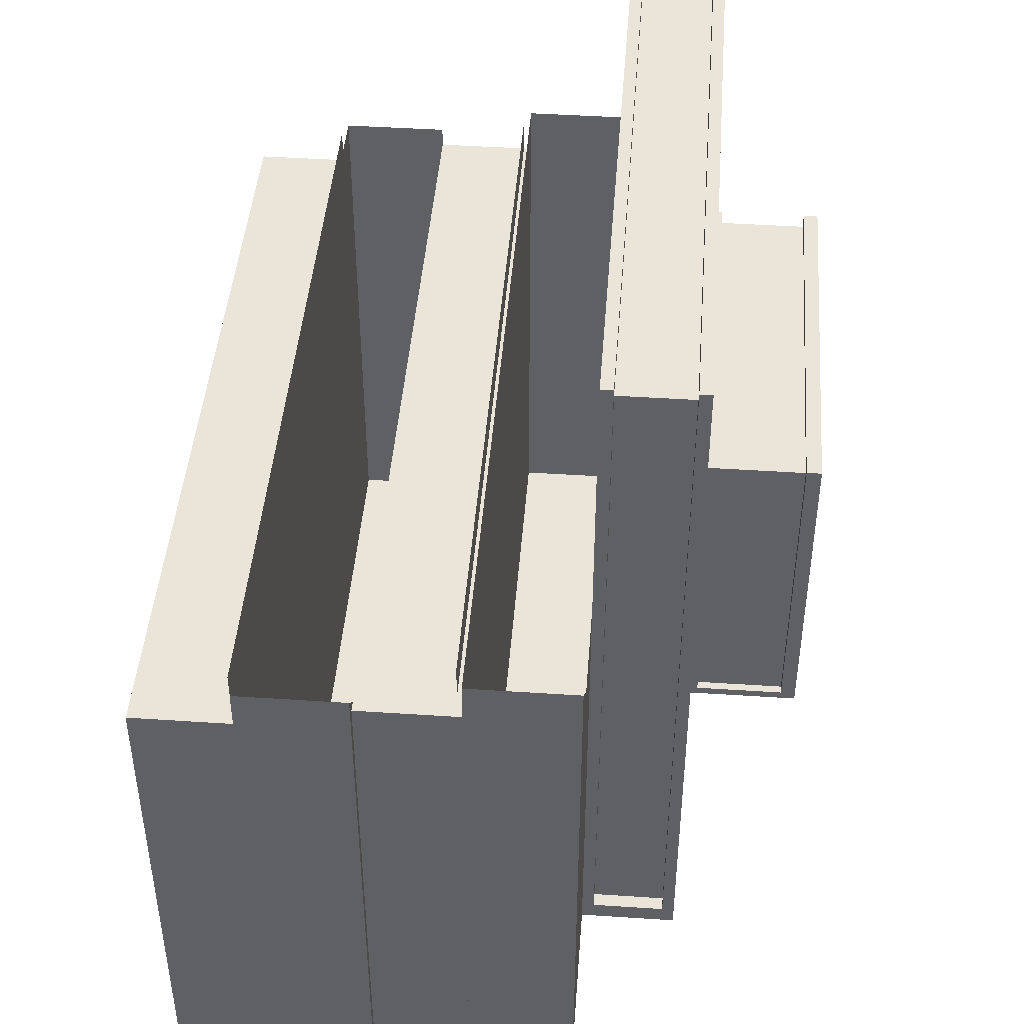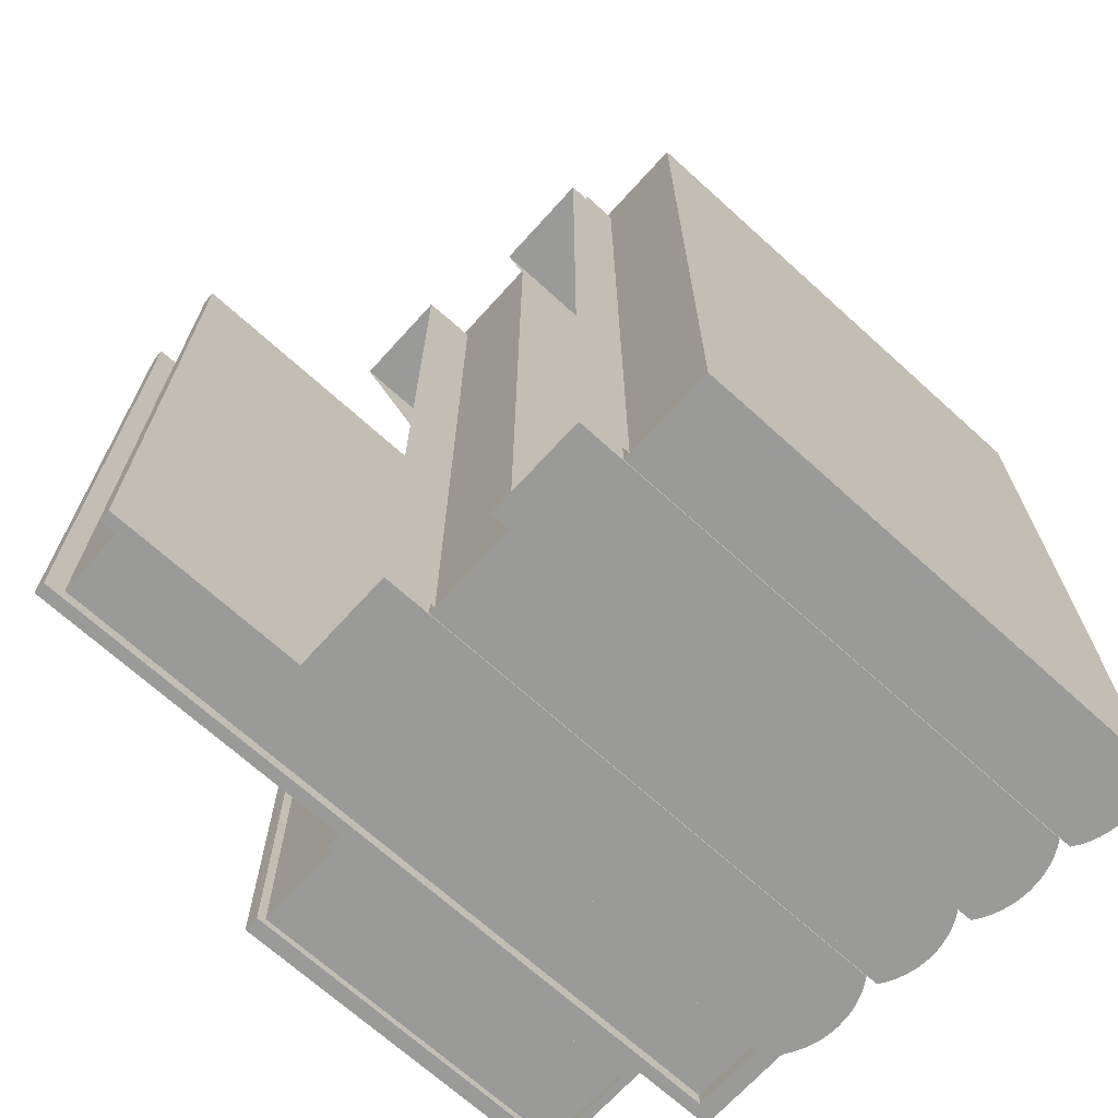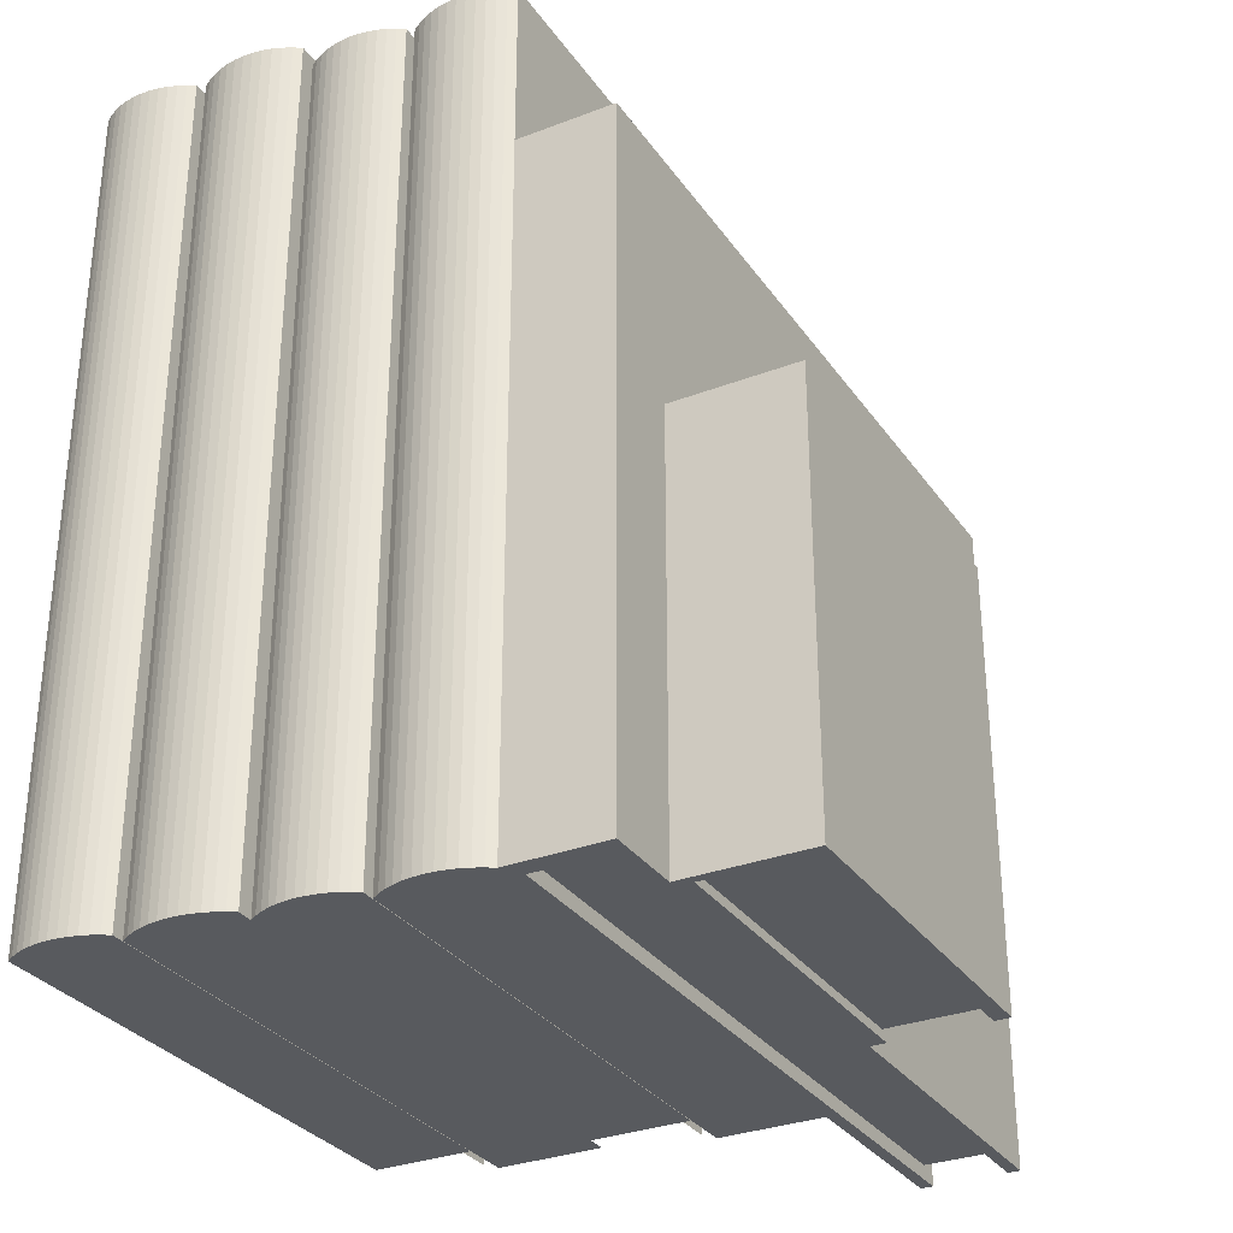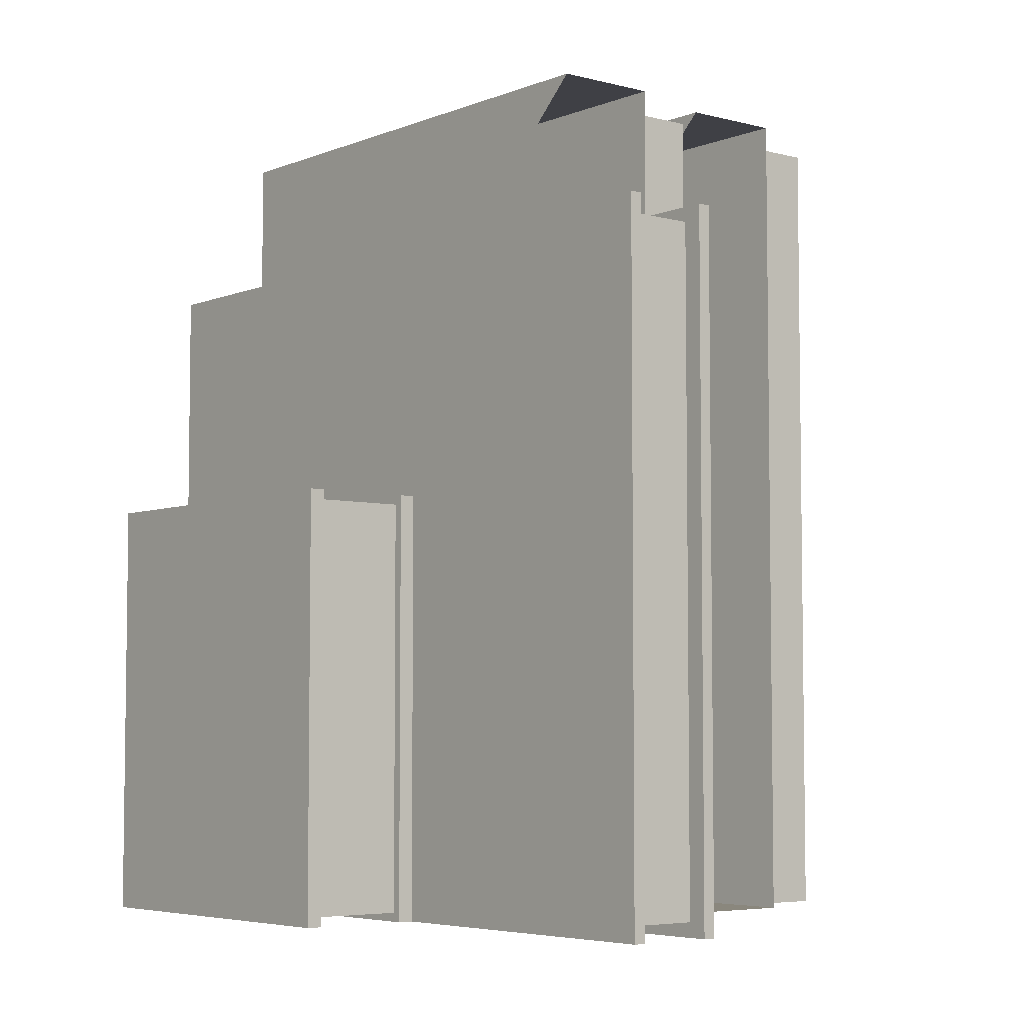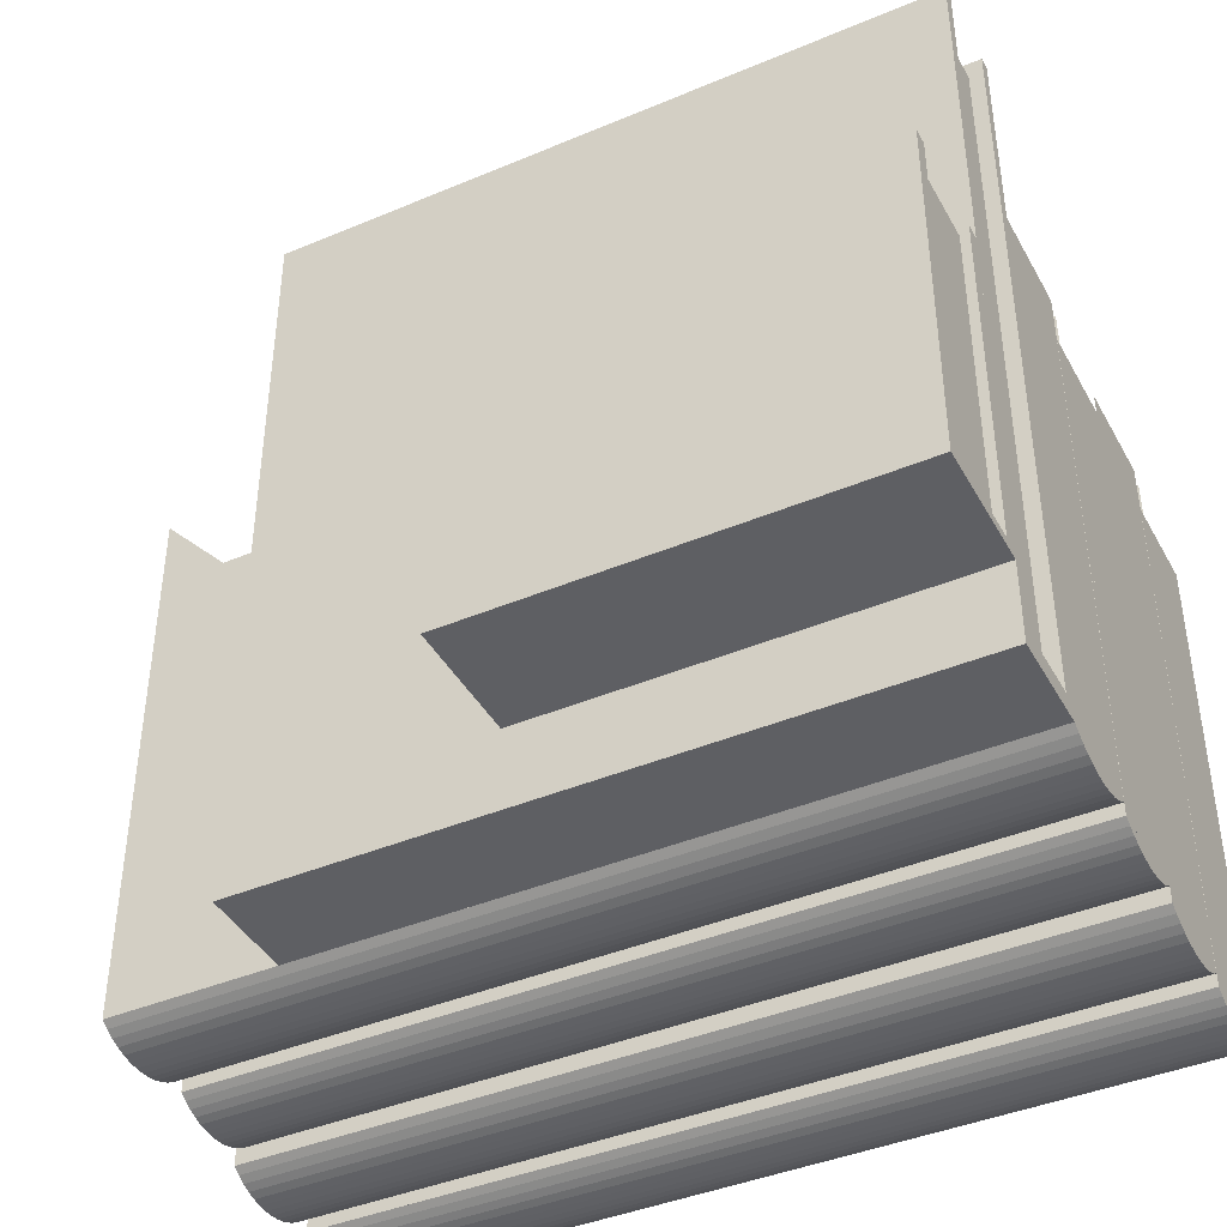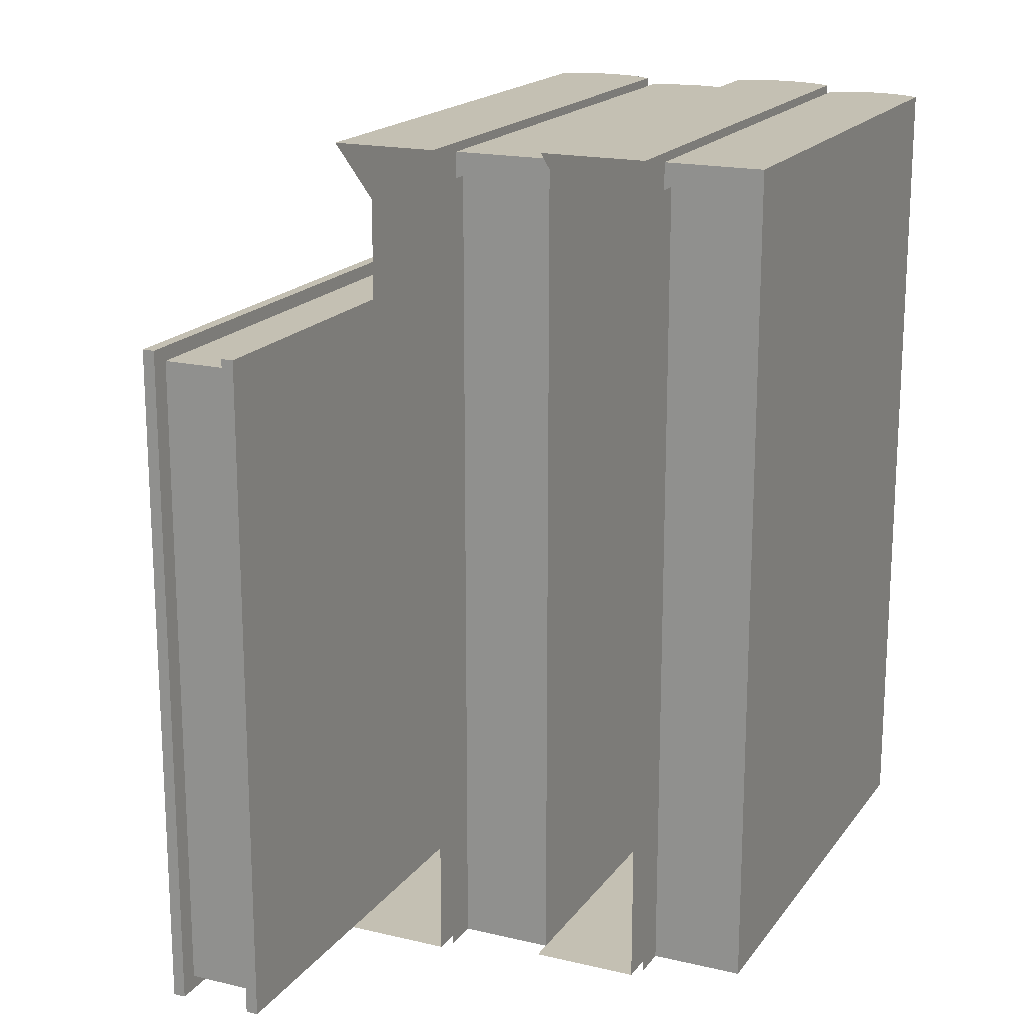
<metadata>
{"format":"obj","ext":"obj","renderer":"f3d","projection":"perspective","resolution":1024,"background":"white","views":[{"elev":44.9,"azim":4.4,"up":"+Y"},{"elev":-69.2,"azim":-132.2,"up":"+Z"},{"elev":-31.1,"azim":28.7,"up":"+Z"},{"elev":-5.2,"azim":140.8,"up":"+Z"},{"elev":-41.6,"azim":117.0,"up":"+Y"},{"elev":18.0,"azim":-155.3,"up":"+Z"}]}
</metadata>
<code>
o D01182
v -0.07743 0.02052 0.2417
v -0.07965 0.02196 -0
v -0.07743 0.02052 -0
v -0.07965 0.02196 0.2417
v -0.1038 0.016 0.2392
v -0.106 0.01712 -0
v -0.1038 0.016 -0
v -0.106 0.01712 0.2392
v -0.09395 0.01395 0.2392
v -0.09648 0.01408 -0
v -0.09395 0.01395 -0
v -0.09648 0.01408 0.2392
v -0.09899 0.01447 -0
v -0.09899 0.01447 0.2392
v -0.08189 0.01712 0.2392
v -0.08412 0.016 -0
v -0.08189 0.01712 -0
v -0.08412 0.016 0.2392
v -0.0494 0.02196 0.2417
v -0.07965 0.1802 0.2417
v -0.0494 0.1802 0.2417
v -0.08647 0.01511 0.2392
v -0.08891 0.01447 -0
v -0.08647 0.01511 -0
v -0.08891 0.01447 0.2392
v -0.1081 0.1664 0.2392
v -0.1081 0.01847 -0
v -0.1081 0.01847 0.2392
v -0.1081 0.1664 -0
v -0.09141 0.01408 -0
v -0.09141 0.01408 0.2392
v -0.1014 0.01511 -0
v -0.1014 0.01511 0.2392
v -0.07981 0.01847 -0
v -0.07981 0.01847 0.2392
v -0.06992 0.01768 0.2417
v -0.07253 0.01837 -0
v -0.06992 0.01768 -0
v -0.07253 0.01837 0.2417
v -0.06453 0.01712 0.2417
v -0.06724 0.01726 -0
v -0.06453 0.01712 -0
v -0.06724 0.01726 0.2417
v -0.08189 0.1768 -0
v -0.08189 0.01857 0.2327
v -0.08189 0.01857 -0
v -0.08189 0.1768 0.2327
v -0.07981 0.1664 0.2392
v -0.07981 0.1664 -0
v -0.06181 0.01726 0.2417
v -0.06181 0.01726 -0
v -0.07505 0.01932 -0
v -0.07505 0.01932 0.2417
v -0.0494 0.02196 -0
v -0.0494 0.1595 -0
v -0.0494 0.1595 0.2225
v -0.05162 0.02052 0.2417
v -0.05401 0.01932 -0
v -0.05162 0.02052 -0
v -0.05401 0.01932 0.2417
v -0.05913 0.01768 -0
v -0.05652 0.01837 -0
v -0.0494 0.1802 -0
v -0.07965 0.1802 -0
v -0.05652 0.01837 0.2417
v -0.05913 0.01768 0.2417
v -0.01874 0.02854 0.2417
v -0.02097 0.02998 -0
v -0.01874 0.02854 -0
v -0.02097 0.02998 0.2417
v -0.04509 0.02402 0.2392
v -0.04732 0.02514 -0
v -0.04509 0.02402 -0
v -0.04732 0.02514 0.2392
v -0.03526 0.02196 0.2392
v -0.0378 0.0221 -0
v -0.03526 0.02196 -0
v -0.0378 0.0221 0.2392
v -0.0403 0.02249 -0
v -0.0403 0.02249 0.2392
v -0.0232 0.02514 0.2392
v -0.02543 0.02402 -0
v -0.0232 0.02514 -0
v -0.02543 0.02402 0.2392
v 0.009287 0.02998 0.2417
v -0.02097 0.1882 0.2417
v 0.009287 0.1882 0.2417
v -0.02778 0.02313 0.2392
v -0.03022 0.02249 -0
v -0.02778 0.02313 -0
v -0.03022 0.02249 0.2392
v -0.0494 0.1744 0.2392
v -0.0494 0.02649 -0
v -0.0494 0.02649 0.2392
v -0.0494 0.1744 -0
v -0.03273 0.0221 -0
v -0.03273 0.0221 0.2392
v -0.04274 0.02313 -0
v -0.04274 0.02313 0.2392
v -0.02113 0.02649 -0
v -0.02113 0.02649 0.2392
v -0.01123 0.0257 0.2417
v -0.01384 0.02639 -0
v -0.01123 0.0257 -0
v -0.01384 0.02639 0.2417
v -0.00584 0.02514 0.2417
v -0.008553 0.02528 -0
v -0.00584 0.02514 -0
v -0.008553 0.02528 0.2417
v -0.0232 0.1848 -0
v -0.0232 0.02658 0.2327
v -0.0232 0.02658 -0
v -0.0232 0.1848 0.2327
v -0.02113 0.1744 0.2392
v -0.02113 0.1744 -0
v -0.003127 0.02528 0.2417
v -0.003127 0.02528 -0
v -0.01636 0.02734 -0
v -0.01636 0.02734 0.2417
v 0.009287 0.02998 -0
v 0.009287 0.1675 -0
v 0.009287 0.1675 0.2225
v 0.007063 0.02854 0.2417
v 0.004679 0.02734 -0
v 0.007063 0.02854 -0
v 0.004679 0.02734 0.2417
v -0.000448 0.0257 -0
v 0.002165 0.02639 -0
v 0.009287 0.1882 -0
v -0.02097 0.1882 -0
v 0.002165 0.02639 0.2417
v -0.000448 0.0257 0.2417
v 0.03361 0.03539 0.1892
v 0.01276 0.2409 0.1892
v 0.01276 0.03539 0.1892
v 0.03361 0.2409 0.1892
v 0.03361 0.2463 0.1892
v 0.03709 0.2463 -0
v 0.03361 0.2463 -0
v 0.03709 0.2463 0.1932
v 0.03361 0.2463 0.1932
v 0.01276 0.2409 -0
v 0.01276 0.03539 0.004025
v 0.01276 0.03539 -0
v 0.01276 0.2409 0.004025
v 0.009287 0.2463 0.1932
v 0.01276 0.2463 -0
v 0.009287 0.2463 -0
v 0.01276 0.2463 0.1892
v 0.01276 0.2463 0.1932
v 0.03361 0.2409 0.004025
v 0.03361 0.2409 -0
v 0.01276 0.03539 0.1932
v 0.03361 0.03539 0.1932
v 0.03361 0.03539 -0
v 0.03709 0.02998 -0
v 0.03361 0.03539 0.004025
v 0.009287 0.02998 0.1932
v 0.03709 0.02998 0.1932
v 0.06813 0.05531 0.1182
v 0.04152 0.1501 0.1182
v 0.04152 0.05531 0.1182
v 0.06813 0.1501 0.1182
v 0.06813 0.1526 0.1182
v 0.07256 0.1526 -0
v 0.06813 0.1526 -0
v 0.07256 0.1526 0.1207
v 0.06813 0.1526 0.1207
v 0.04152 0.1501 -0
v 0.04152 0.05531 0.002514
v 0.04152 0.05531 -0
v 0.04152 0.1501 0.002514
v 0.03709 0.1526 0.1207
v 0.04152 0.1526 -0
v 0.03709 0.1526 -0
v 0.04152 0.1526 0.1182
v 0.04152 0.1526 0.1207
v 0.06813 0.1501 0.002514
v 0.06813 0.1501 -0
v 0.04152 0.05531 0.1207
v 0.06813 0.05531 0.1207
v 0.06813 0.05531 -0
v 0.03709 0.05282 -0
v 0.07256 0.05282 -0
v 0.06813 0.05531 0.002514
v 0.03709 0.05282 0.1207
v 0.07256 0.05282 0.1207
f 3 1 2
f 2 1 4
f 7 5 6
f 6 5 8
f 9 10 11
f 10 9 12
f 12 13 10
f 13 12 14
f 15 16 17
f 16 15 18
f 19 20 4
f 20 19 21
f 22 23 24
f 23 22 25
f 26 27 28
f 27 26 29
f 25 30 23
f 30 25 31
f 14 32 13
f 32 14 33
f 31 11 30
f 11 31 9
f 34 27 35
f 28 35 27
f 36 37 38
f 37 36 39
f 40 41 42
f 41 40 43
f 46 45 44
f 45 47 44
f 35 26 28
f 26 35 48
f 49 27 29
f 27 49 34
f 34 6 27
f 6 34 7
f 7 34 32
f 32 34 13
f 13 34 10
f 10 34 11
f 11 34 30
f 30 34 23
f 23 34 24
f 24 34 16
f 16 34 17
f 8 35 28
f 35 8 5
f 35 5 33
f 35 33 14
f 35 14 12
f 35 12 9
f 35 9 31
f 35 31 25
f 35 25 22
f 35 22 18
f 35 18 15
f 33 7 32
f 7 33 5
f 50 42 51
f 42 50 40
f 39 52 37
f 52 39 53
f 43 38 41
f 38 43 36
f 54 55 19
f 56 19 55
f 19 56 21
f 57 58 59
f 58 57 60
f 53 3 52
f 3 53 1
f 2 4 54
f 19 54 4
f 54 57 59
f 57 54 19
f 54 3 2
f 3 54 52
f 52 54 37
f 37 54 38
f 38 54 41
f 41 54 42
f 42 54 51
f 51 54 61
f 61 54 62
f 62 54 58
f 58 54 59
f 63 2 64
f 2 63 54
f 54 63 55
f 65 61 62
f 61 65 66
f 66 51 61
f 51 66 50
f 1 19 4
f 19 1 53
f 19 53 39
f 19 39 36
f 19 36 43
f 19 43 40
f 19 40 50
f 19 50 66
f 19 66 65
f 19 65 60
f 19 60 57
f 60 62 58
f 62 60 65
f 20 2 4
f 2 20 64
f 18 24 16
f 24 18 22
f 26 49 29
f 49 26 48
f 35 17 34
f 17 35 15
f 8 27 6
f 27 8 28
f 34 49 35
f 48 35 49
f 67 68 69
f 68 67 70
f 73 71 72
f 72 71 74
f 75 76 77
f 76 75 78
f 78 79 76
f 79 78 80
f 81 82 83
f 82 81 84
f 85 86 70
f 86 85 87
f 88 89 90
f 89 88 91
f 92 93 94
f 93 92 95
f 91 96 89
f 96 91 97
f 80 98 79
f 98 80 99
f 97 77 96
f 77 97 75
f 100 93 101
f 94 101 93
f 102 103 104
f 103 102 105
f 106 107 108
f 107 106 109
f 110 112 111
f 111 113 110
f 101 92 94
f 92 101 114
f 115 93 95
f 93 115 100
f 100 72 93
f 72 100 73
f 73 100 98
f 98 100 79
f 79 100 76
f 76 100 77
f 77 100 96
f 96 100 89
f 89 100 90
f 90 100 82
f 82 100 83
f 74 101 94
f 101 74 71
f 101 71 99
f 101 99 80
f 101 80 78
f 101 78 75
f 101 75 97
f 101 97 91
f 101 91 88
f 101 88 84
f 101 84 81
f 99 73 98
f 73 99 71
f 116 108 117
f 108 116 106
f 105 118 103
f 118 105 119
f 109 104 107
f 104 109 102
f 120 121 85
f 122 85 121
f 85 122 87
f 123 124 125
f 124 123 126
f 119 69 118
f 69 119 67
f 68 70 120
f 85 120 70
f 120 123 125
f 123 120 85
f 120 69 68
f 69 120 118
f 118 120 103
f 103 120 104
f 104 120 107
f 107 120 108
f 108 120 117
f 117 120 127
f 127 120 128
f 128 120 124
f 124 120 125
f 129 68 130
f 68 129 120
f 120 129 121
f 131 127 128
f 127 131 132
f 132 117 127
f 117 132 116
f 67 85 70
f 85 67 119
f 85 119 105
f 85 105 102
f 85 102 109
f 85 109 106
f 85 106 116
f 85 116 132
f 85 132 131
f 85 131 126
f 85 126 123
f 126 128 124
f 128 126 131
f 86 68 70
f 68 86 130
f 84 90 82
f 90 84 88
f 92 115 95
f 115 92 114
f 101 83 100
f 83 101 81
f 74 93 72
f 93 74 94
f 100 115 101
f 114 101 115
f 133 134 135
f 134 133 136
f 137 138 139
f 138 137 140
f 140 137 141
f 142 143 144
f 143 142 145
f 146 147 148
f 147 146 149
f 149 146 150
f 137 151 136
f 151 137 152
f 152 137 139
f 147 145 142
f 145 147 134
f 134 147 149
f 134 151 145
f 151 134 136
f 153 133 135
f 133 153 154
f 141 133 154
f 133 141 136
f 136 141 137
f 138 152 139
f 152 138 155
f 147 120 148
f 120 147 144
f 120 144 156
f 144 147 142
f 156 144 155
f 156 155 138
f 151 155 157
f 155 151 152
f 143 155 144
f 155 143 157
f 146 120 158
f 120 146 148
f 156 158 120
f 158 156 159
f 151 143 145
f 143 151 157
f 138 159 156
f 159 138 140
f 134 153 135
f 153 134 150
f 150 134 149
f 158 153 146
f 153 158 159
f 153 159 154
f 154 159 141
f 141 159 140
f 150 146 153
f 160 161 162
f 161 160 163
f 164 165 166
f 165 164 167
f 167 164 168
f 169 170 171
f 170 169 172
f 173 174 175
f 174 173 176
f 176 173 177
f 164 178 163
f 178 164 179
f 179 164 166
f 174 172 169
f 172 174 161
f 161 174 176
f 161 178 172
f 178 161 163
f 180 160 162
f 160 180 181
f 168 160 181
f 160 168 163
f 163 168 164
f 165 179 166
f 179 165 182
f 174 183 175
f 183 174 171
f 183 171 184
f 171 174 169
f 184 171 182
f 184 182 165
f 178 182 185
f 182 178 179
f 170 182 171
f 182 170 185
f 173 183 186
f 183 173 175
f 184 186 183
f 186 184 187
f 178 170 172
f 170 178 185
f 165 187 184
f 187 165 167
f 161 180 162
f 180 161 177
f 177 161 176
f 186 180 173
f 180 186 187
f 180 187 181
f 181 187 168
f 168 187 167
f 177 173 180

</code>
